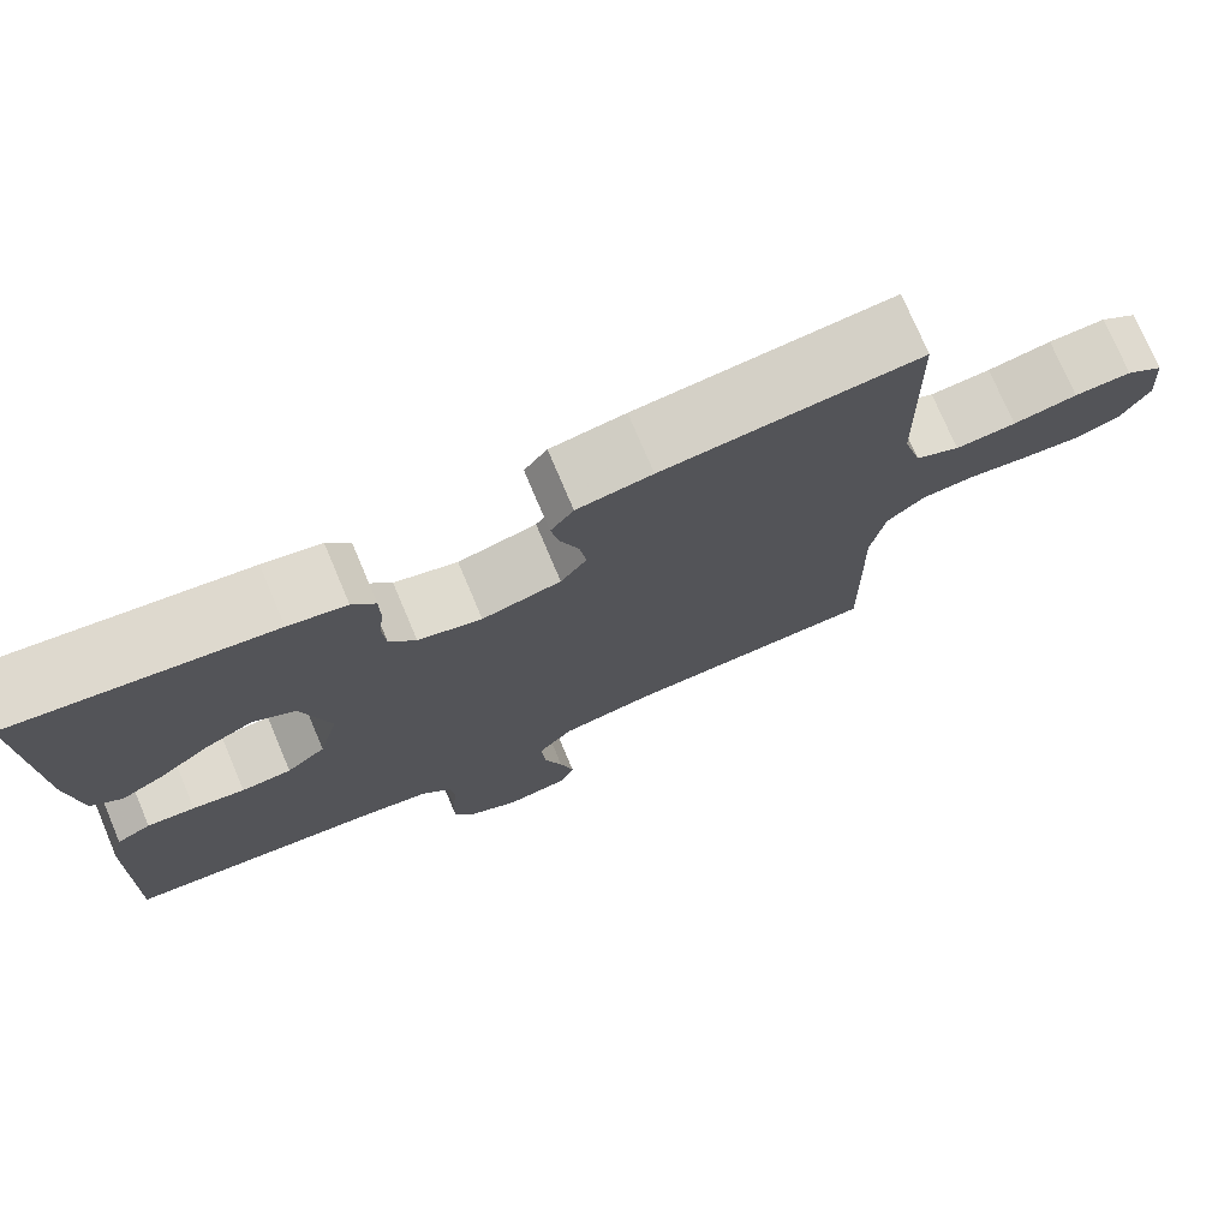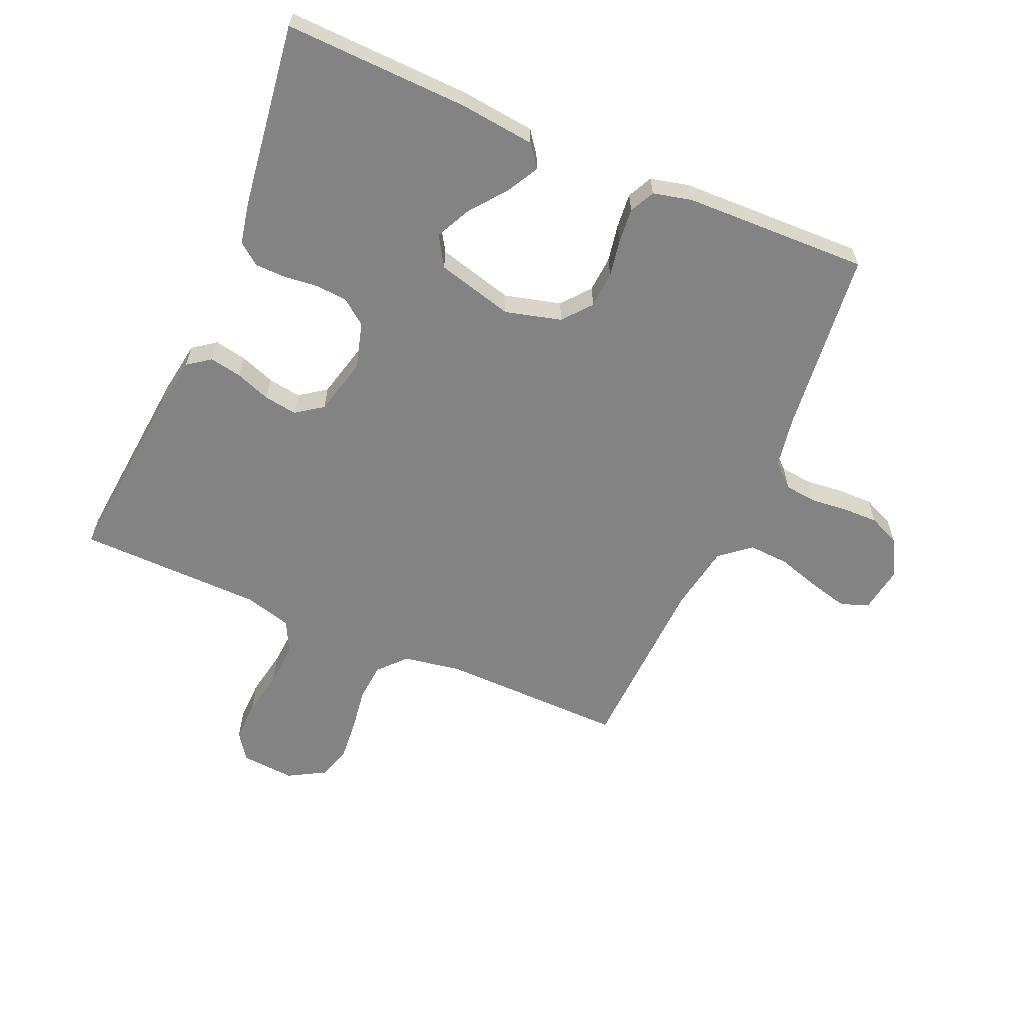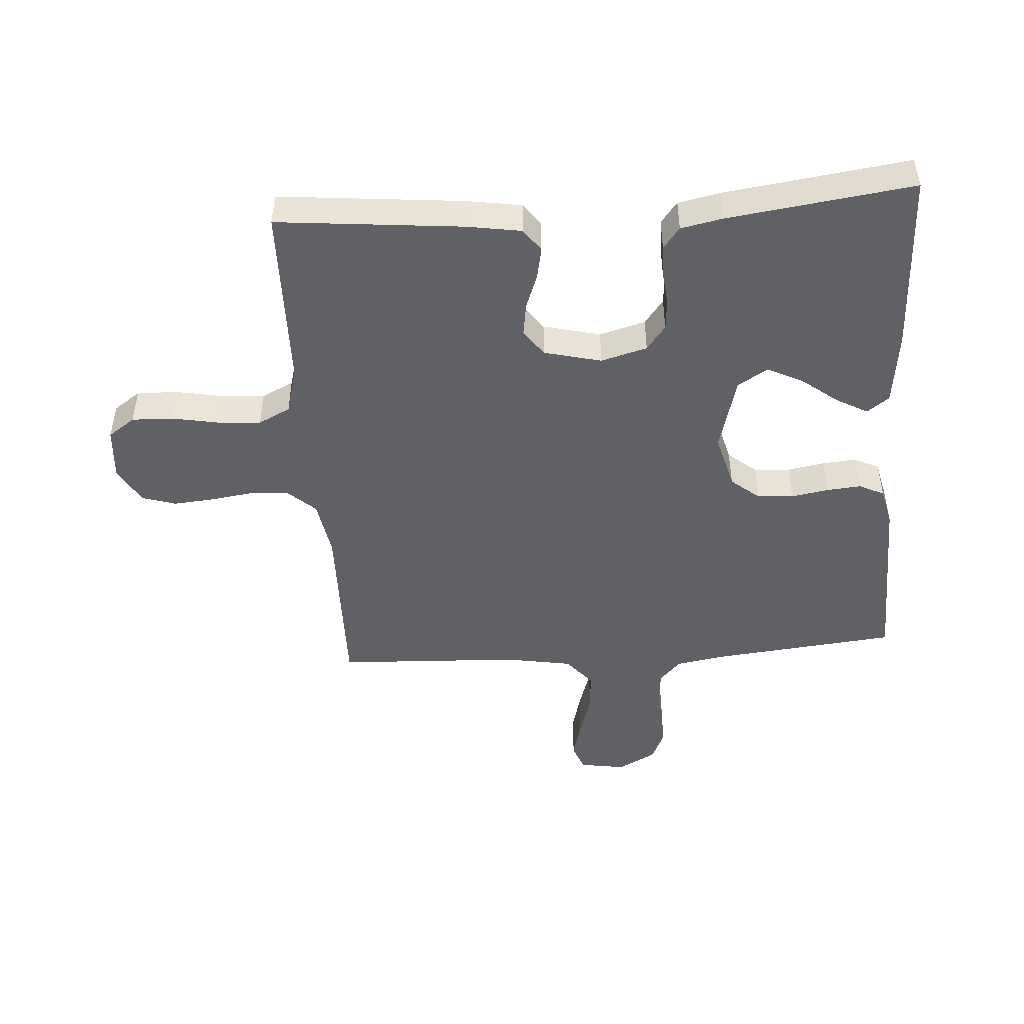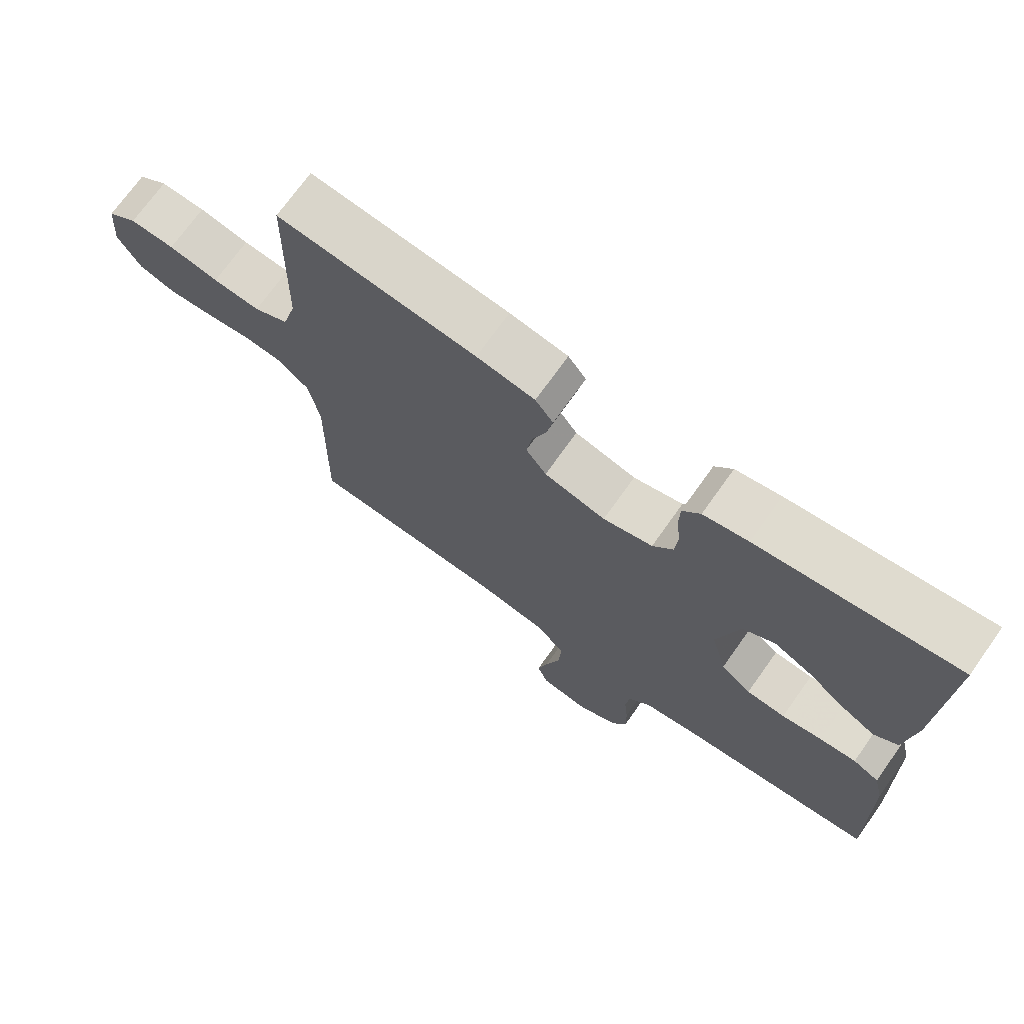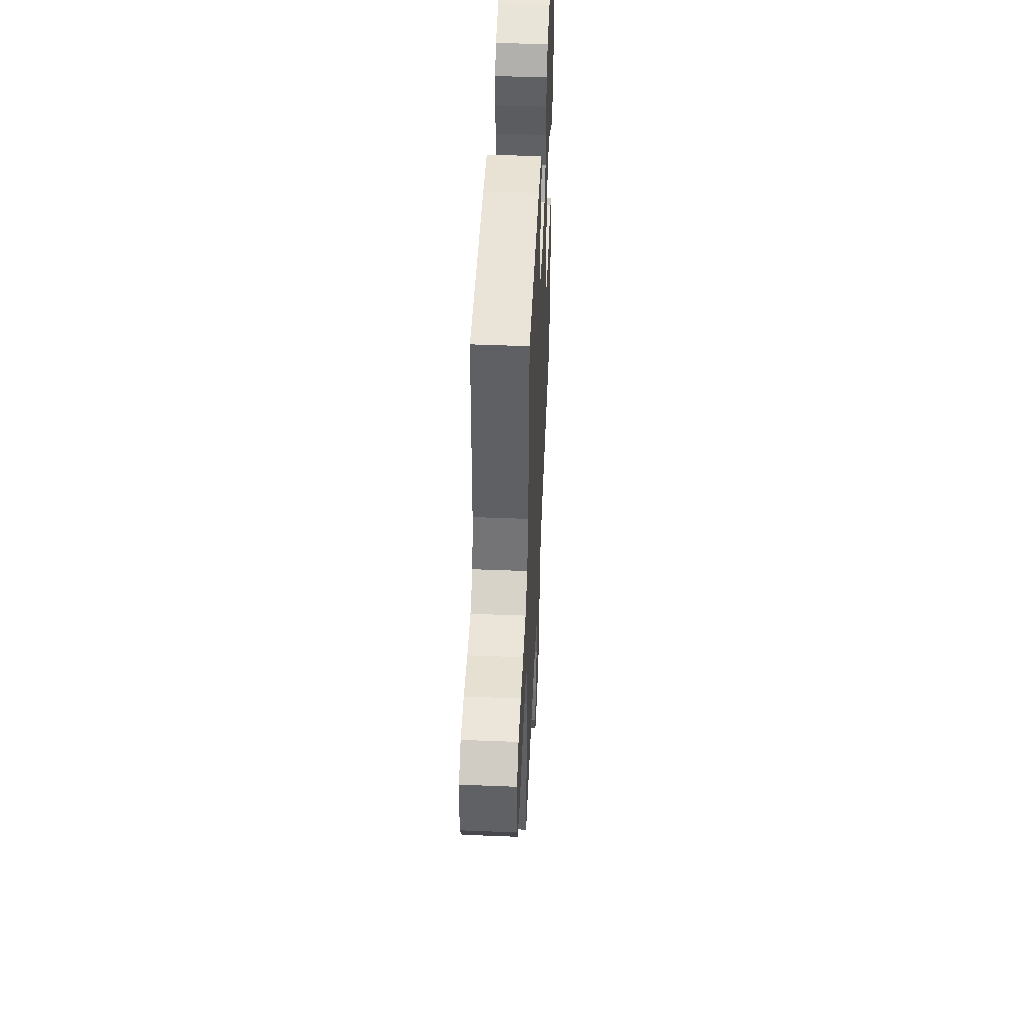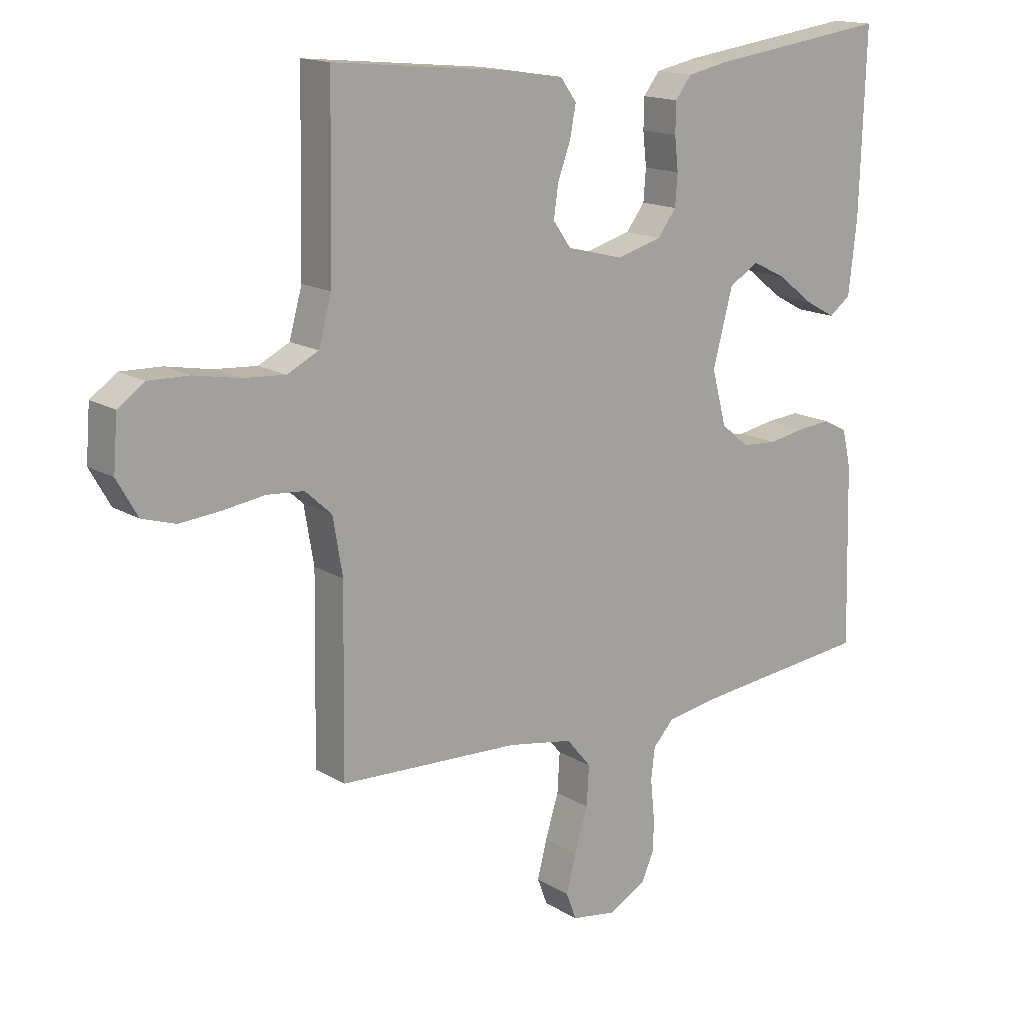
<metadata>
{"format":"obj","ext":"obj","renderer":"f3d","projection":"perspective","resolution":1024,"background":"white","views":[{"elev":75.3,"azim":157.1,"up":"+Z"},{"elev":-61.2,"azim":66.6,"up":"+Y"},{"elev":-47.2,"azim":3.9,"up":"+Y"},{"elev":71.8,"azim":35.4,"up":"+Z"},{"elev":48.7,"azim":-87.5,"up":"+Z"},{"elev":15.5,"azim":-38.5,"up":"+Z"}]}
</metadata>
<code>
v -0.5 0.07 0.5
v -0.2 0.07 0.471
v -0.112 0.07 0.457
v -0.085 0.07 0.42
v -0.095 0.07 0.368
v -0.116 0.07 0.311
v -0.124 0.07 0.257
v -0.093 0.07 0.214
v 0 0.07 0.191
v 0.075 0.07 0.212
v 0.106 0.07 0.253
v 0.11 0.07 0.305
v 0.104 0.07 0.36
v 0.105 0.07 0.41
v 0.132 0.07 0.445
v 0.2 0.07 0.459
v 0.5 0.07 0.5
v 0.49 0.07 0.2
v 0.476 0.07 0.079
v 0.44 0.07 0.052
v 0.389 0.07 0.08
v 0.33 0.07 0.126
v 0.273 0.07 0.154
v 0.224 0.07 0.124
v 0.191 0.07 0
v 0.215 0.07 -0.091
v 0.261 0.07 -0.129
v 0.32 0.07 -0.133
v 0.381 0.07 -0.122
v 0.437 0.07 -0.117
v 0.477 0.07 -0.137
v 0.492 0.07 -0.2
v 0.5 0.07 -0.5
v 0.2 0.07 -0.532
v 0.118 0.07 -0.546
v 0.083 0.07 -0.584
v 0.077 0.07 -0.636
v 0.083 0.07 -0.695
v 0.084 0.07 -0.754
v 0.062 0.07 -0.804
v 0 0.07 -0.838
v -0.075 0.07 -0.826
v -0.092 0.07 -0.781
v -0.076 0.07 -0.718
v -0.054 0.07 -0.647
v -0.05 0.07 -0.581
v -0.091 0.07 -0.532
v -0.2 0.07 -0.513
v -0.5 0.07 -0.5
v -0.495 0.07 -0.2
v -0.511 0.07 -0.106
v -0.555 0.07 -0.066
v -0.617 0.07 -0.061
v -0.686 0.07 -0.071
v -0.754 0.07 -0.077
v -0.809 0.07 -0.06
v -0.843 0.07 0
v -0.836 0.07 0.087
v -0.792 0.07 0.118
v -0.725 0.07 0.116
v -0.65 0.07 0.102
v -0.579 0.07 0.097
v -0.527 0.07 0.123
v -0.506 0.07 0.2
v -0.5 0 0.5
v -0.2 0 0.471
v -0.112 0 0.457
v -0.085 0 0.42
v -0.095 0 0.368
v -0.116 0 0.311
v -0.124 0 0.257
v -0.093 0 0.214
v 0 0 0.191
v 0.075 0 0.212
v 0.106 0 0.253
v 0.11 0 0.305
v 0.104 0 0.36
v 0.105 0 0.41
v 0.132 0 0.445
v 0.2 0 0.459
v 0.5 0 0.5
v 0.49 0 0.2
v 0.476 0 0.079
v 0.44 0 0.052
v 0.389 0 0.08
v 0.33 0 0.126
v 0.273 0 0.154
v 0.224 0 0.124
v 0.191 0 0
v 0.215 0 -0.091
v 0.261 0 -0.129
v 0.32 0 -0.133
v 0.381 0 -0.122
v 0.437 0 -0.117
v 0.477 0 -0.137
v 0.492 0 -0.2
v 0.5 0 -0.5
v 0.2 0 -0.532
v 0.118 0 -0.546
v 0.083 0 -0.584
v 0.077 0 -0.636
v 0.083 0 -0.695
v 0.084 0 -0.754
v 0.062 0 -0.804
v 0 0 -0.838
v -0.075 0 -0.826
v -0.092 0 -0.781
v -0.076 0 -0.718
v -0.054 0 -0.647
v -0.05 0 -0.581
v -0.091 0 -0.532
v -0.2 0 -0.513
v -0.5 0 -0.5
v -0.495 0 -0.2
v -0.511 0 -0.106
v -0.555 0 -0.066
v -0.617 0 -0.061
v -0.686 0 -0.071
v -0.754 0 -0.077
v -0.809 0 -0.06
v -0.843 0 0
v -0.836 0 0.087
v -0.792 0 0.118
v -0.725 0 0.116
v -0.65 0 0.102
v -0.579 0 0.097
v -0.527 0 0.123
v -0.506 0 0.2
f 58 59 60 61
f 58 61 62
f 57 58 62
f 56 57 62
f 53 54 55 56
f 53 56 62 63
f 48 49 50
f 47 48 50 51
f 42 43 44 45
f 40 41 42 45
f 40 45 46
f 37 38 39 40
f 37 40 46
f 36 37 46 47
f 31 32 33 34
f 31 34 35
f 28 29 30 31
f 28 31 35 36
f 19 20 21 22
f 19 22 23
f 18 19 23
f 17 18 23
f 16 17 23 24
f 12 13 14 15
f 11 12 15 16
f 3 4 5 6
f 3 6 7
f 64 1 2 3
f 63 64 3 7
f 52 53 63 7
f 28 36 47 51
f 27 28 51
f 26 27 51 52
f 25 26 52
f 11 16 24 25
f 10 11 25
f 9 10 25 52
f 8 9 52
f 7 8 52
f 125 124 123 122
f 126 125 122
f 126 122 121
f 126 121 120
f 120 119 118 117
f 127 126 120 117
f 114 113 112
f 115 114 112 111
f 109 108 107 106
f 109 106 105 104
f 110 109 104
f 104 103 102 101
f 110 104 101
f 111 110 101 100
f 98 97 96 95
f 99 98 95
f 95 94 93 92
f 100 99 95 92
f 86 85 84 83
f 87 86 83
f 87 83 82
f 87 82 81
f 88 87 81 80
f 79 78 77 76
f 80 79 76 75
f 70 69 68 67
f 71 70 67
f 67 66 65 128
f 71 67 128 127
f 71 127 117 116
f 115 111 100 92
f 115 92 91
f 116 115 91 90
f 116 90 89
f 89 88 80 75
f 89 75 74
f 116 89 74 73
f 116 73 72
f 116 72 71
f 1 65 66 2
f 2 66 67 3
f 3 67 68 4
f 4 68 69 5
f 5 69 70 6
f 6 70 71 7
f 7 71 72 8
f 8 72 73 9
f 9 73 74 10
f 10 74 75 11
f 11 75 76 12
f 12 76 77 13
f 13 77 78 14
f 14 78 79 15
f 15 79 80 16
f 16 80 81 17
f 17 81 82 18
f 18 82 83 19
f 19 83 84 20
f 20 84 85 21
f 21 85 86 22
f 22 86 87 23
f 23 87 88 24
f 24 88 89 25
f 25 89 90 26
f 26 90 91 27
f 27 91 92 28
f 28 92 93 29
f 29 93 94 30
f 30 94 95 31
f 31 95 96 32
f 32 96 97 33
f 33 97 98 34
f 34 98 99 35
f 35 99 100 36
f 36 100 101 37
f 37 101 102 38
f 38 102 103 39
f 39 103 104 40
f 40 104 105 41
f 41 105 106 42
f 42 106 107 43
f 43 107 108 44
f 44 108 109 45
f 45 109 110 46
f 46 110 111 47
f 47 111 112 48
f 48 112 113 49
f 49 113 114 50
f 50 114 115 51
f 51 115 116 52
f 52 116 117 53
f 53 117 118 54
f 54 118 119 55
f 55 119 120 56
f 56 120 121 57
f 57 121 122 58
f 58 122 123 59
f 59 123 124 60
f 60 124 125 61
f 61 125 126 62
f 62 126 127 63
f 63 127 128 64
f 64 128 65 1

</code>
